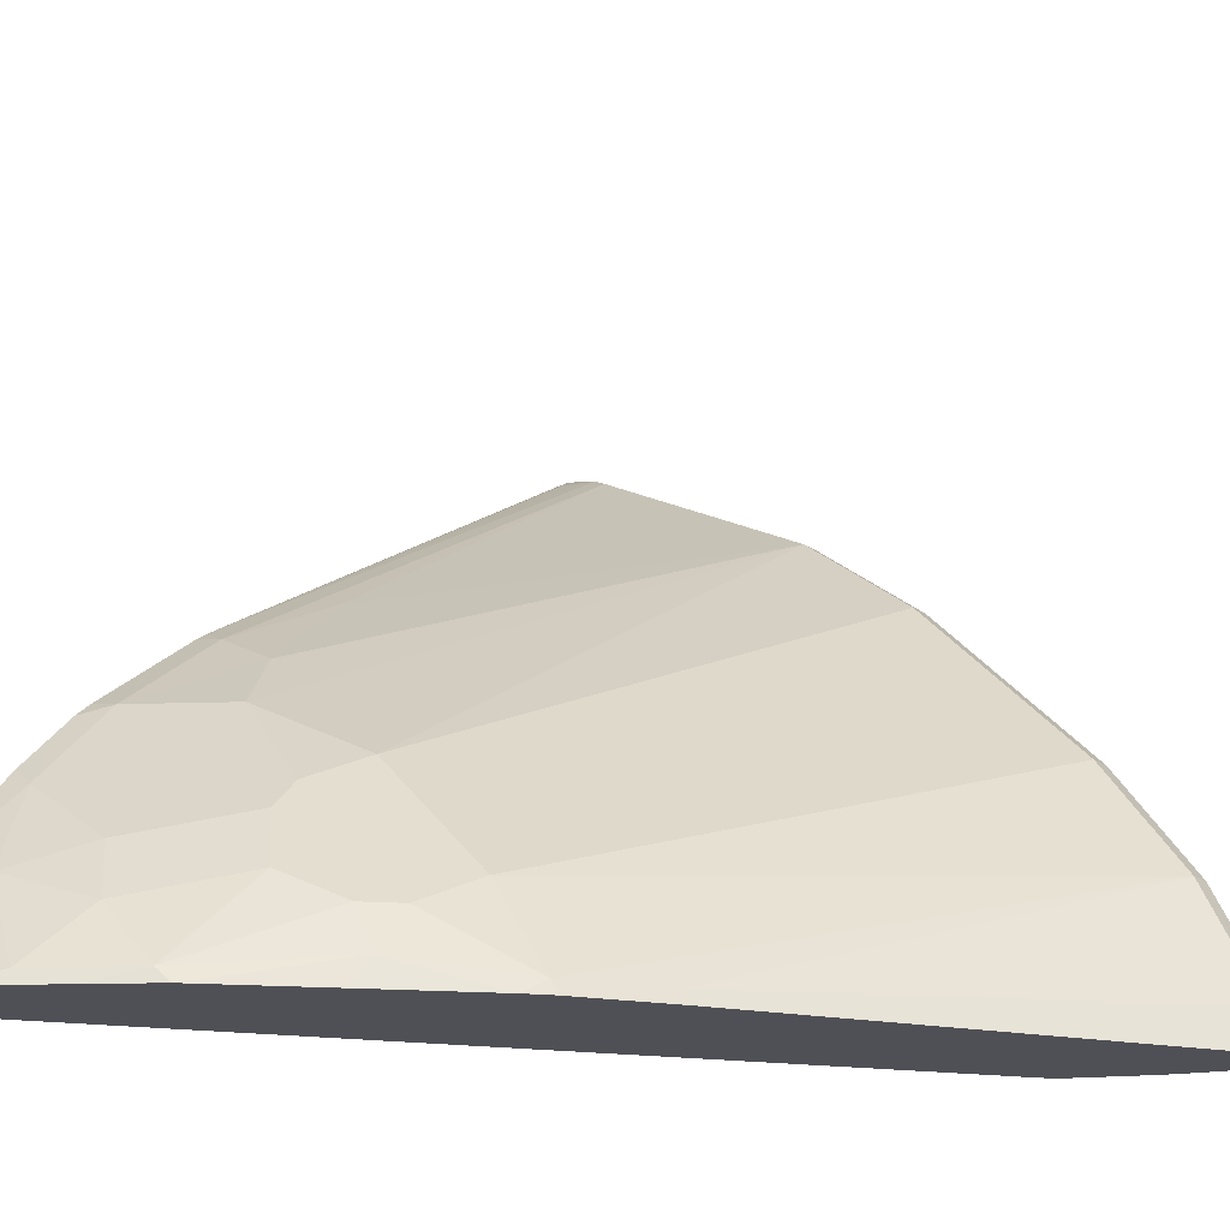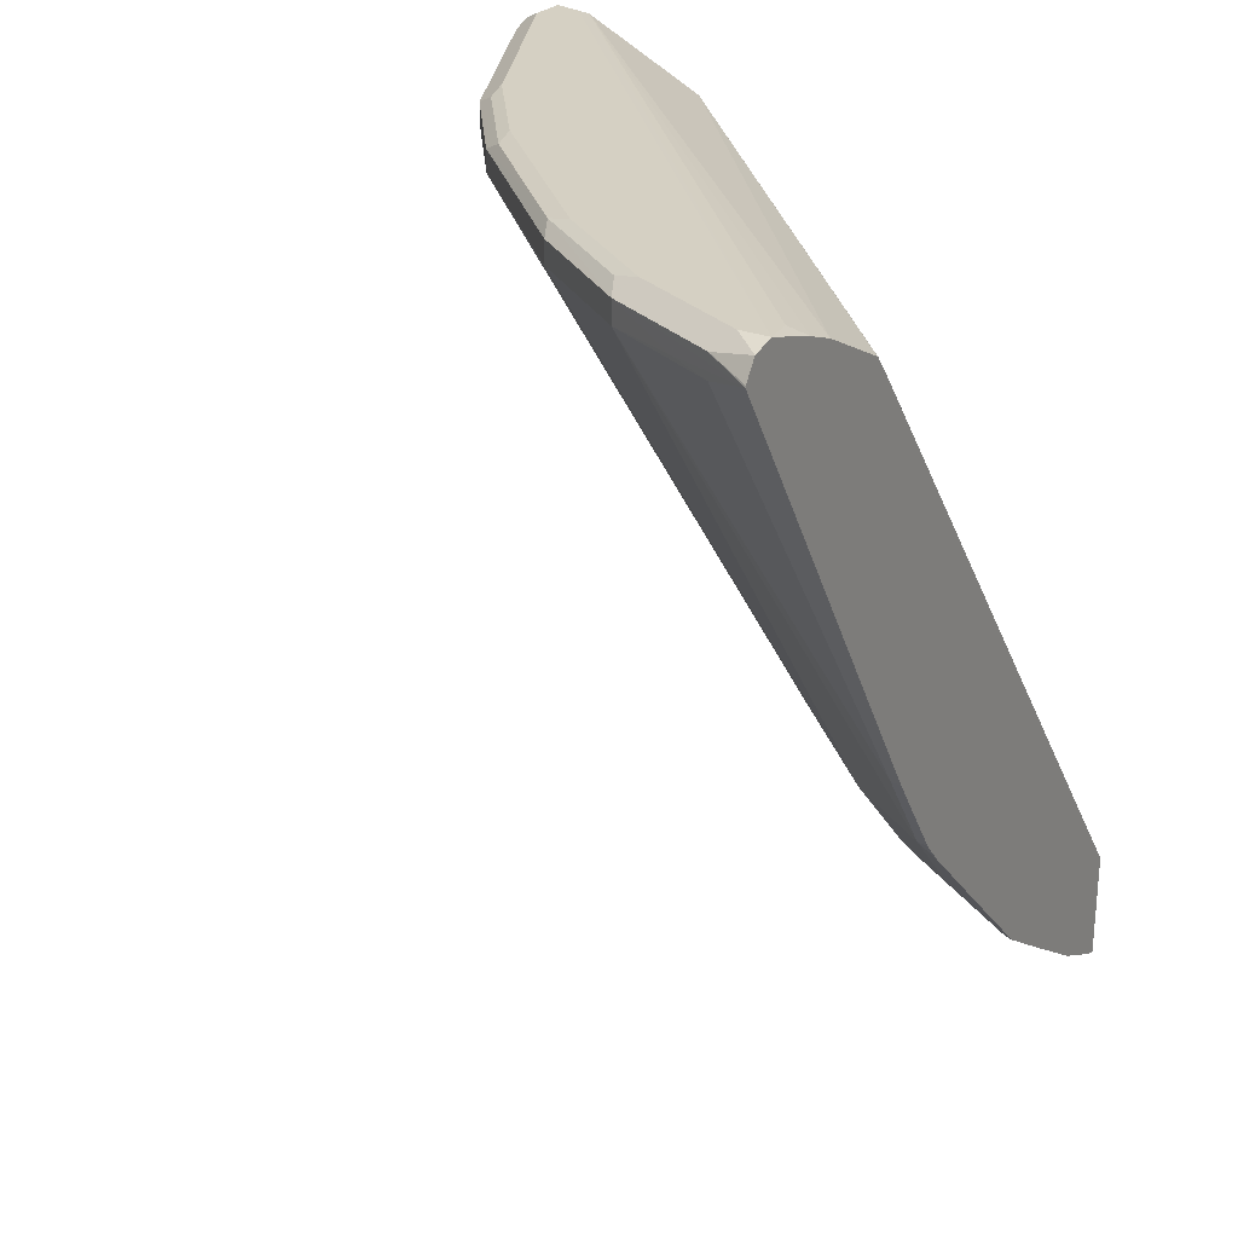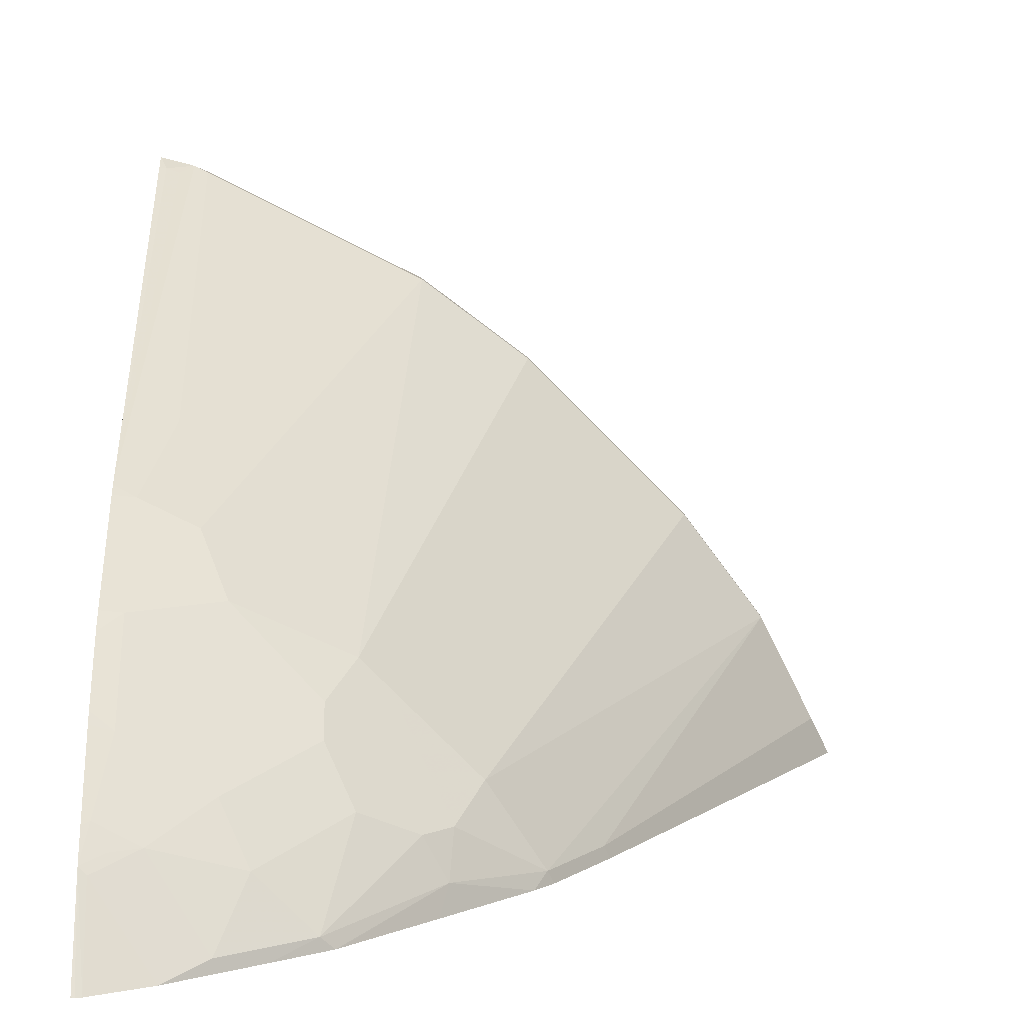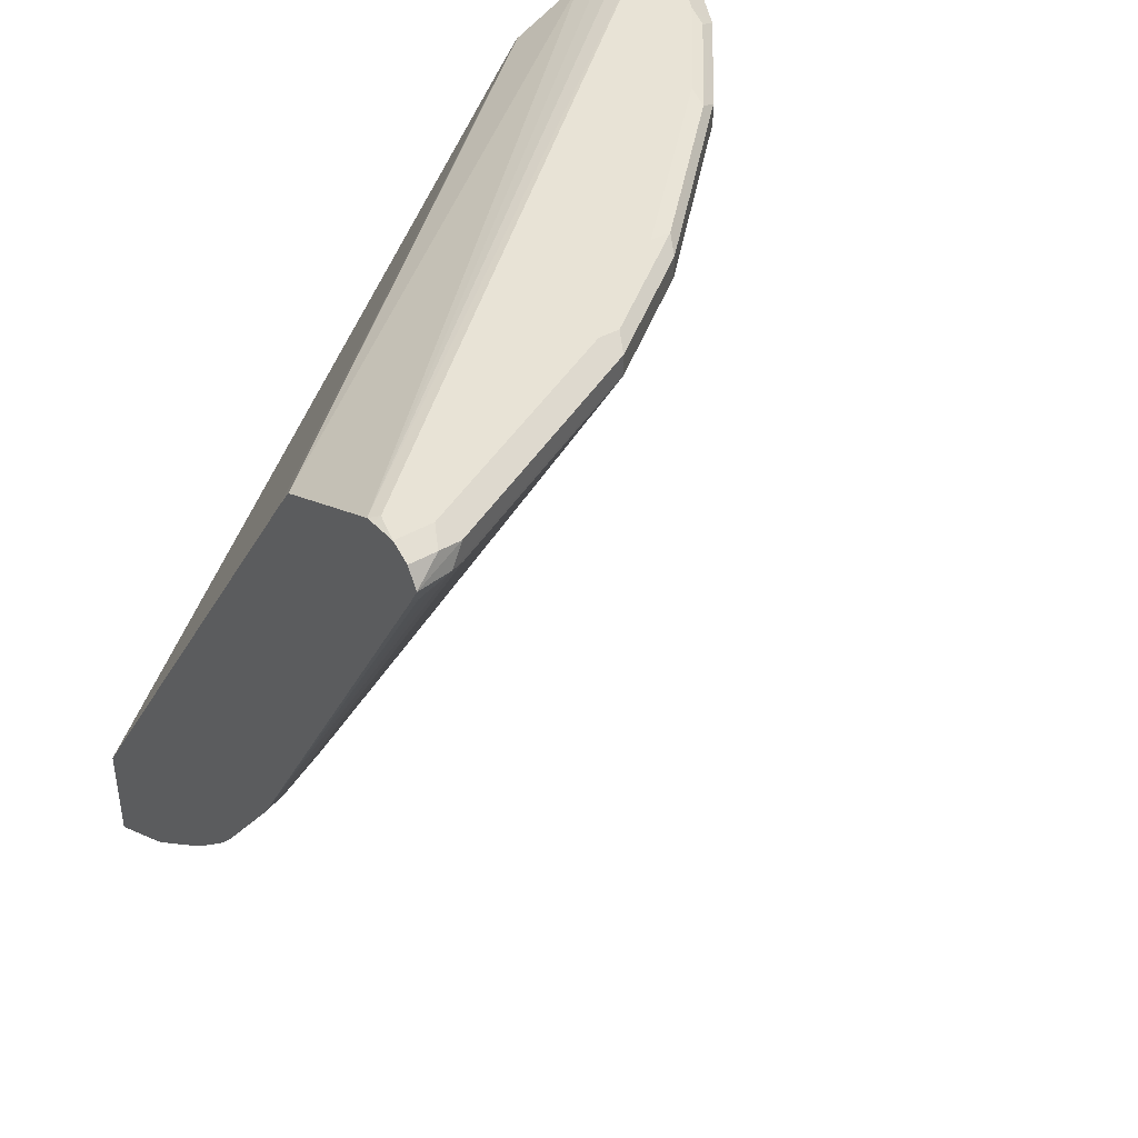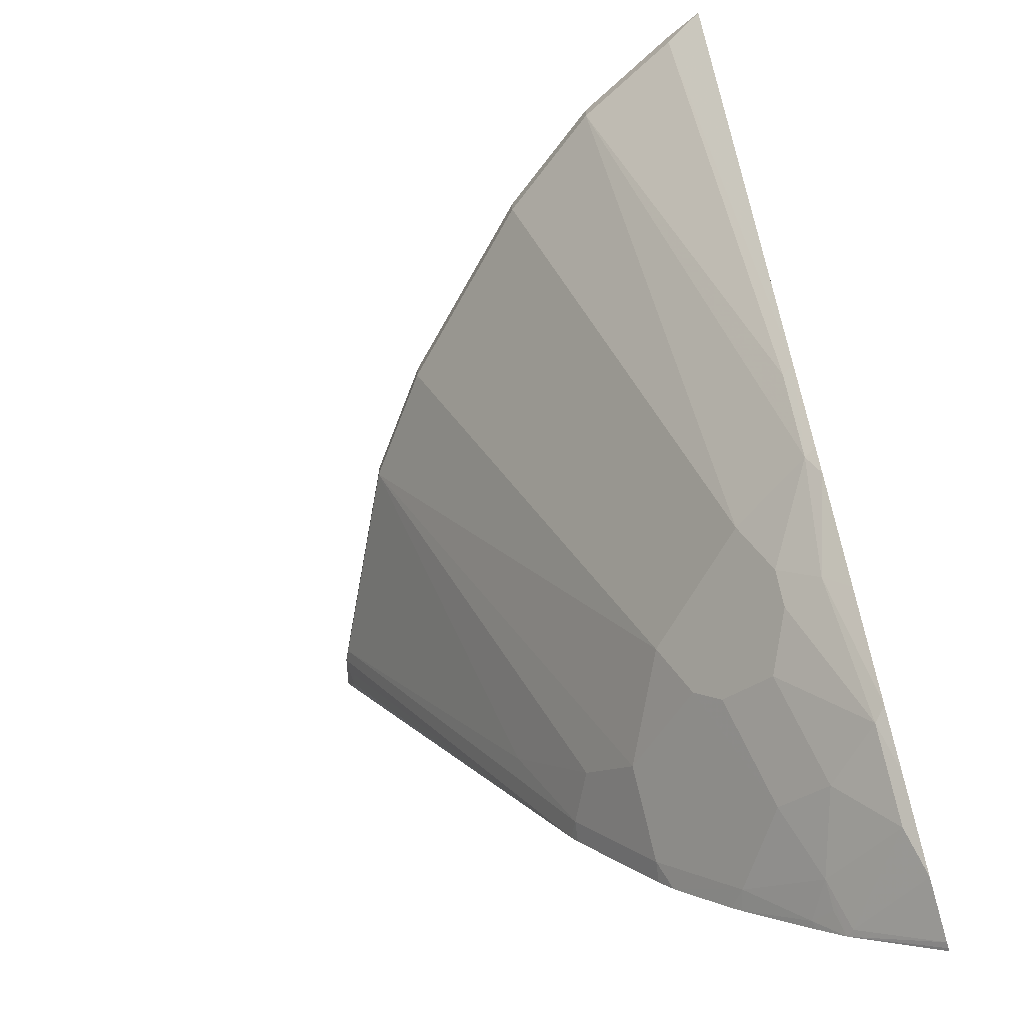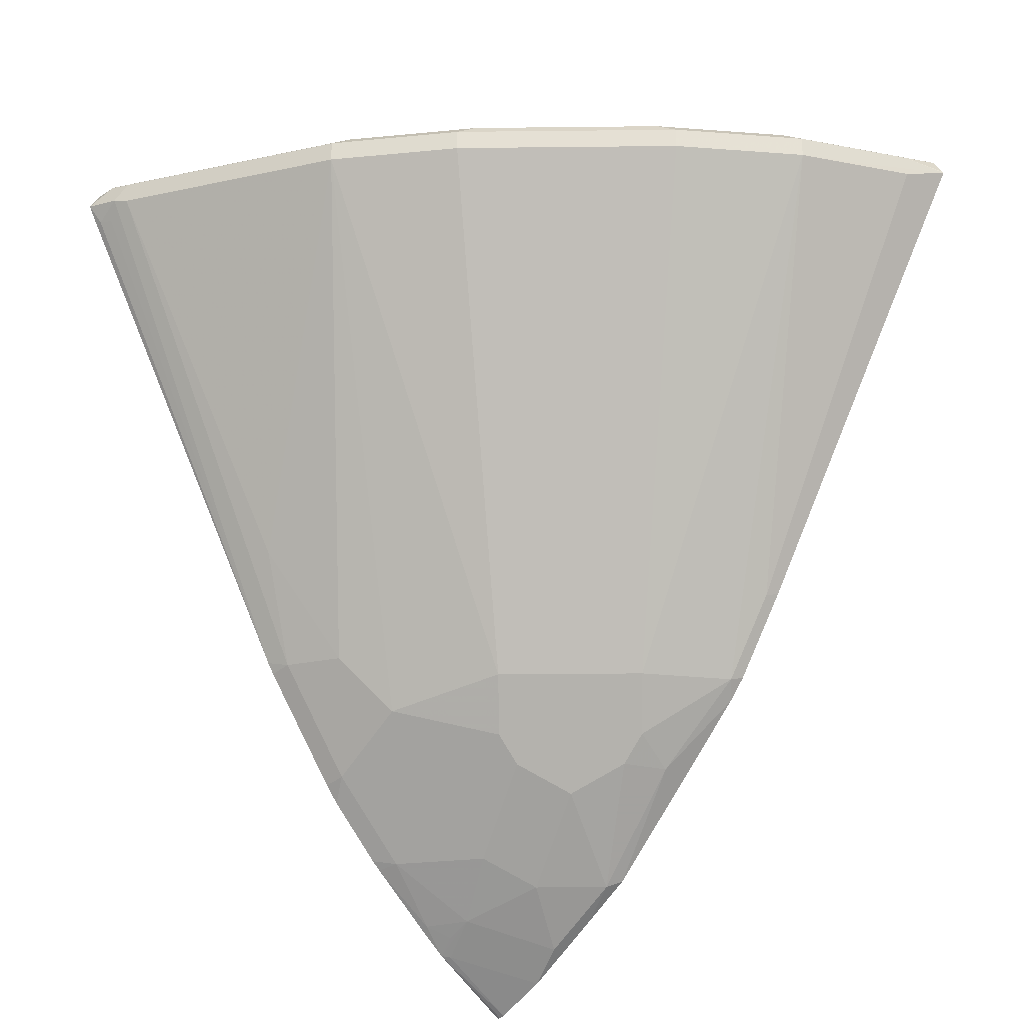
<metadata>
{"format":"obj","ext":"obj","renderer":"f3d","projection":"perspective","resolution":1024,"background":"white","views":[{"elev":-19.4,"azim":37.1,"up":"+Z"},{"elev":26.0,"azim":122.1,"up":"+Y"},{"elev":7.9,"azim":-1.7,"up":"+Z"},{"elev":41.9,"azim":-34.9,"up":"+Y"},{"elev":-64.6,"azim":106.2,"up":"+Y"},{"elev":-25.0,"azim":46.0,"up":"+Y"}]}
</metadata>
<code>
v 0.3114 -0.2253 0.3968
v 0.3137 -0.225 0.3968
v 0.3114 -0.2249 0.3976
v 0.3114 -0.1505 0.3968
v 0.3177 -0.2238 0.3968
v 0.3114 -0.1842 0.4605
v 0.3114 0.3155 0.7102
v 0.6674 0.3149 0.3968
v 0.3573 -0.204 0.3968
v 0.3167 -0.1855 0.4552
v 0.3464 -0.1632 0.4651
v 0.3266 -0.1731 0.4651
v 0.3167 -0.1649 0.4816
v 0.3114 -0.1684 0.4799
v 0.3114 0.3307 0.7208
v 0.6791 0.3298 0.3968
v 0.4166 -0.1645 0.3968
v 0.386 -0.183 0.4058
v 0.4058 -0.1435 0.4453
v 0.386 -0.1237 0.4849
v 0.3266 -0.1237 0.5245
v 0.3114 -0.1266 0.5291
v 0.6801 0.3305 0.3968
v 0.3114 0.3536 0.7666
v 0.7322 0.3566 0.3968
v 0.4542 -0.139 0.3968
v 0.4453 -0.1435 0.4058
v 0.4651 -0.08407 0.4651
v 0.4453 -0.0643 0.5047
v 0.4453 -0.04452 0.5245
v 0.386 -0.04452 0.5641
v 0.3114 -0.1205 0.5361
v 0.3266 -0.0643 0.5839
v 0.3114 -0.0809 0.5757
v 0.3114 0.3734 0.8062
v 0.7531 0.3644 0.3968
v 0.4562 -0.137 0.3968
v 0.5212 -0.06595 0.4157
v 0.5047 -0.0643 0.4453
v 0.4849 -0.0643 0.4651
v 0.4849 -0.04452 0.4849
v 0.4651 -0.004908 0.5443
v 0.386 -0.02468 0.5839
v 0.3114 -0.06842 0.5862
v 0.3464 -0.02468 0.6037
v 0.3266 0.01487 0.6432
v 0.3114 0.374 0.8114
v 0.3167 0.376 0.8114
v 0.7916 0.376 0.3968
v 0.762 0.371 0.4058
v 0.515 -0.07848 0.3968
v 0.575 -0.01827 0.3968
v 0.5838 -0.004908 0.4058
v 0.5245 -0.04452 0.4453
v 0.4849 -0.004908 0.5245
v 0.5838 0.3513 0.7026
v 0.5047 0.3513 0.762
v 0.3662 0.01487 0.6234
v 0.3114 0.01075 0.6455
v 0.3464 0.09398 0.6828
v 0.3464 0.3513 0.8411
v 0.3167 0.01734 0.6481
v 0.3114 0.01864 0.6508
v 0.3114 0.376 0.8312
v 0.7916 0.376 0.4157
v 0.8072 0.3719 0.3968
v 0.5883 -0.002671 0.3968
v 0.5443 -0.004908 0.4651
v 0.6278 0.05666 0.3968
v 0.6234 0.05448 0.4058
v 0.762 0.3513 0.5047
v 0.7026 0.3513 0.5839
v 0.663 0.3513 0.6234
v 0.6927 0.3562 0.5938
v 0.5838 0.3661 0.7026
v 0.5047 0.3661 0.762
v 0.4948 0.3537 0.7669
v 0.386 0.3513 0.8213
v 0.3365 0.3537 0.8461
v 0.3266 0.3414 0.8411
v 0.3167 0.343 0.8444
v 0.3114 0.343 0.8444
v 0.3365 0.376 0.8312
v 0.3114 0.3707 0.8417
v 0.7718 0.376 0.4552
v 0.762 0.3661 0.5047
v 0.8015 0.3661 0.4255
v 0.8155 0.3595 0.3968
v 0.8048 0.3694 0.4091
v 0.8159 0.3584 0.3968
v 0.8015 0.3513 0.4255
v 0.7867 0.3537 0.4552
v 0.7026 0.3661 0.5839
v 0.663 0.3661 0.6234
v 0.6894 0.3727 0.5905
v 0.6696 0.3727 0.6103
v 0.5904 0.3727 0.6894
v 0.5113 0.3727 0.7488
v 0.4948 0.376 0.7521
v 0.386 0.3661 0.8213
v 0.3563 0.3587 0.8362
v 0.3464 0.3661 0.8411
v 0.3114 0.3568 0.8523
v 0.3299 0.3694 0.8444
v 0.3114 0.3694 0.8444
v 0.752 0.376 0.4948
v 0.7487 0.3727 0.5113
v 0.6927 0.376 0.574
v 0.6729 0.376 0.5938
v 0.5739 0.376 0.6927
f 1 2 3
f 53 71 68
f 54 68 55
f 55 68 72
f 55 72 73
f 55 73 56
f 56 73 74
f 56 74 75
f 56 75 76
f 56 76 57
f 57 76 77
f 57 77 78
f 57 78 60
f 57 60 58
f 60 78 61
f 61 78 79
f 62 79 63
f 63 79 80
f 63 80 81
f 63 81 82
f 64 84 83
f 65 85 86
f 65 86 87
f 65 87 66
f 53 70 71
f 66 87 89
f 53 69 70
f 53 68 54
f 42 56 57
f 42 57 43
f 43 58 45
f 43 57 58
f 45 58 46
f 46 58 60
f 46 60 61
f 46 61 79
f 46 79 62
f 46 62 63
f 46 63 59
f 47 64 48
f 48 64 83
f 48 83 99
f 48 99 110
f 48 110 109
f 48 109 108
f 48 108 106
f 48 106 85
f 48 85 65
f 48 65 49
f 49 65 66
f 52 67 53
f 53 67 69
f 66 89 88
f 68 71 72
f 69 90 91
f 83 100 99
f 84 105 104
f 85 106 86
f 86 106 107
f 86 107 95
f 86 95 93
f 86 92 90
f 86 90 87
f 87 90 88
f 87 88 89
f 90 92 91
f 93 95 94
f 95 107 106
f 95 106 108
f 95 108 109
f 95 109 96
f 96 109 110
f 96 110 97
f 97 110 99
f 97 99 98
f 100 102 101
f 102 104 103
f 103 104 105
f 83 102 100
f 83 104 102
f 83 84 104
f 81 103 82
f 69 91 70
f 71 91 92
f 71 92 86
f 71 86 93
f 71 93 72
f 72 93 74
f 72 74 73
f 74 93 94
f 74 94 75
f 75 94 95
f 75 95 96
f 42 55 56
f 75 96 97
f 75 98 76
f 76 98 99
f 76 99 100
f 76 100 101
f 76 101 77
f 77 101 79
f 77 79 78
f 79 101 102
f 79 102 103
f 79 103 81
f 79 81 80
f 75 97 98
f 41 54 55
f 70 91 71
f 38 54 39
f 1 88 90
f 1 90 69
f 1 69 67
f 1 67 52
f 1 52 51
f 1 51 37
f 1 37 26
f 1 26 17
f 1 17 9
f 1 9 5
f 1 5 2
f 2 5 6
f 2 6 3
f 4 7 8
f 5 9 10
f 5 10 6
f 6 10 11
f 6 11 12
f 6 12 13
f 6 13 14
f 7 15 16
f 7 16 8
f 9 17 27
f 1 66 88
f 9 27 18
f 1 36 49
f 1 23 25
f 40 54 41
f 1 3 6
f 1 6 14
f 1 14 22
f 1 22 32
f 1 32 34
f 1 34 44
f 1 44 59
f 1 59 63
f 1 63 82
f 1 82 103
f 1 103 105
f 1 105 84
f 1 84 64
f 1 64 47
f 1 47 35
f 1 35 24
f 1 24 15
f 1 15 7
f 1 7 4
f 1 4 8
f 1 8 16
f 1 16 23
f 1 25 36
f 9 18 10
f 1 49 66
f 11 13 12
f 28 39 54
f 28 54 40
f 28 40 41
f 28 41 30
f 28 30 29
f 30 41 55
f 30 55 42
f 30 42 43
f 30 43 31
f 33 44 34
f 33 43 45
f 27 39 28
f 33 45 46
f 33 59 44
f 35 47 48
f 35 48 49
f 35 49 50
f 35 50 36
f 36 50 49
f 37 51 38
f 38 51 52
f 38 52 53
f 10 18 11
f 38 53 54
f 33 46 59
f 27 38 39
f 31 43 33
f 26 38 27
f 11 18 19
f 11 19 20
f 11 20 21
f 11 21 13
f 13 21 22
f 13 22 14
f 15 23 16
f 15 25 23
f 17 26 27
f 18 27 19
f 19 27 28
f 19 28 29
f 15 24 25
f 20 29 30
f 20 30 31
f 20 31 21
f 21 32 22
f 21 31 33
f 21 33 34
f 21 34 32
f 24 35 25
f 25 35 36
f 19 29 20
f 26 37 38

</code>
